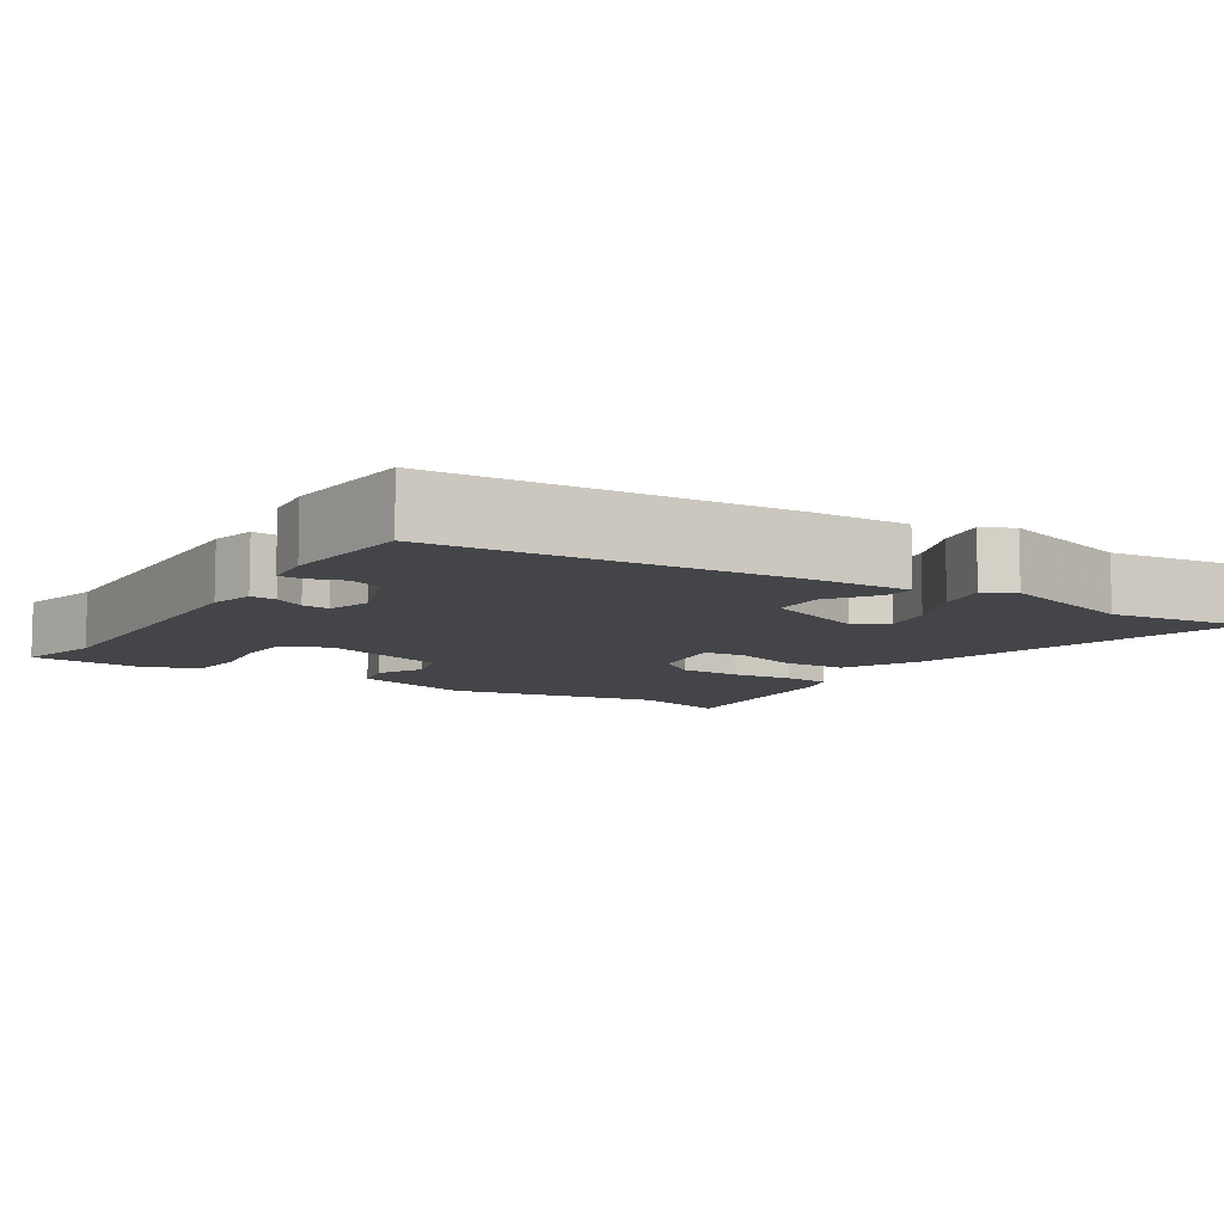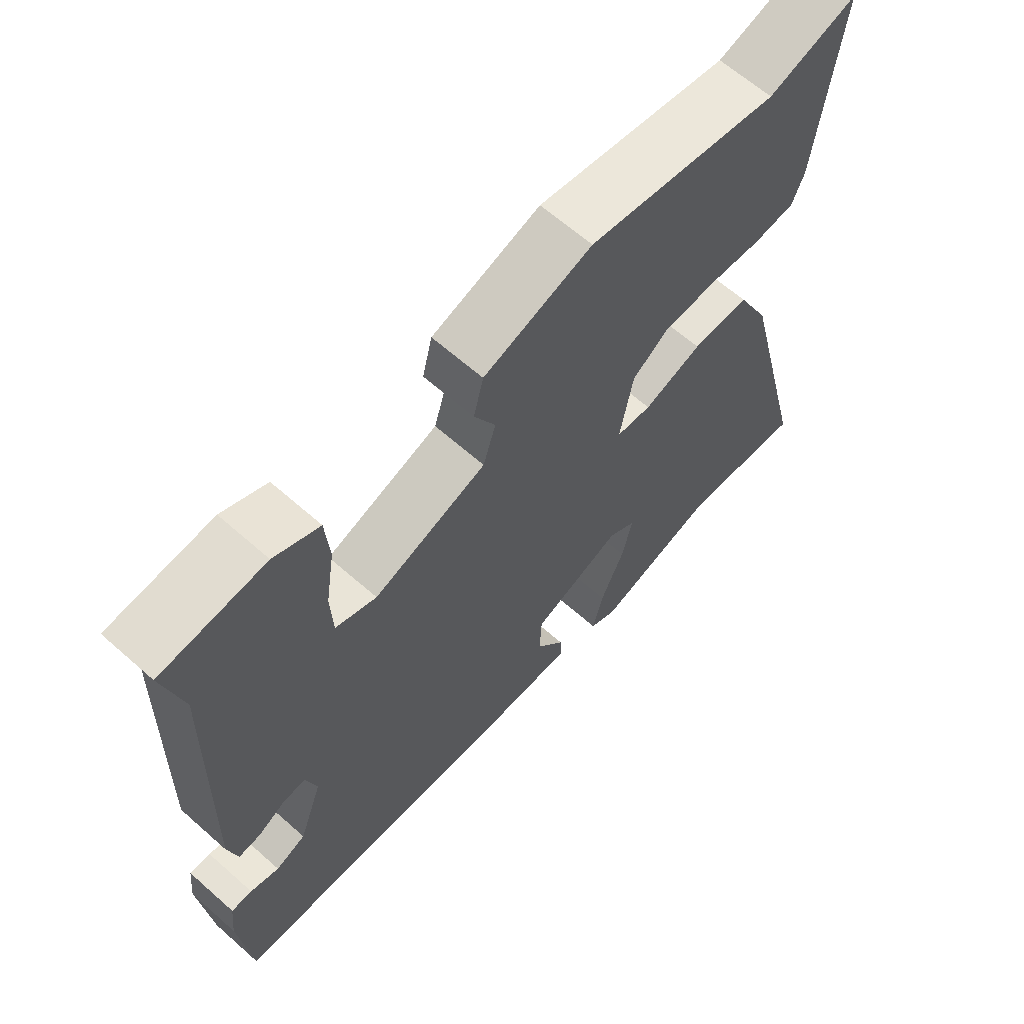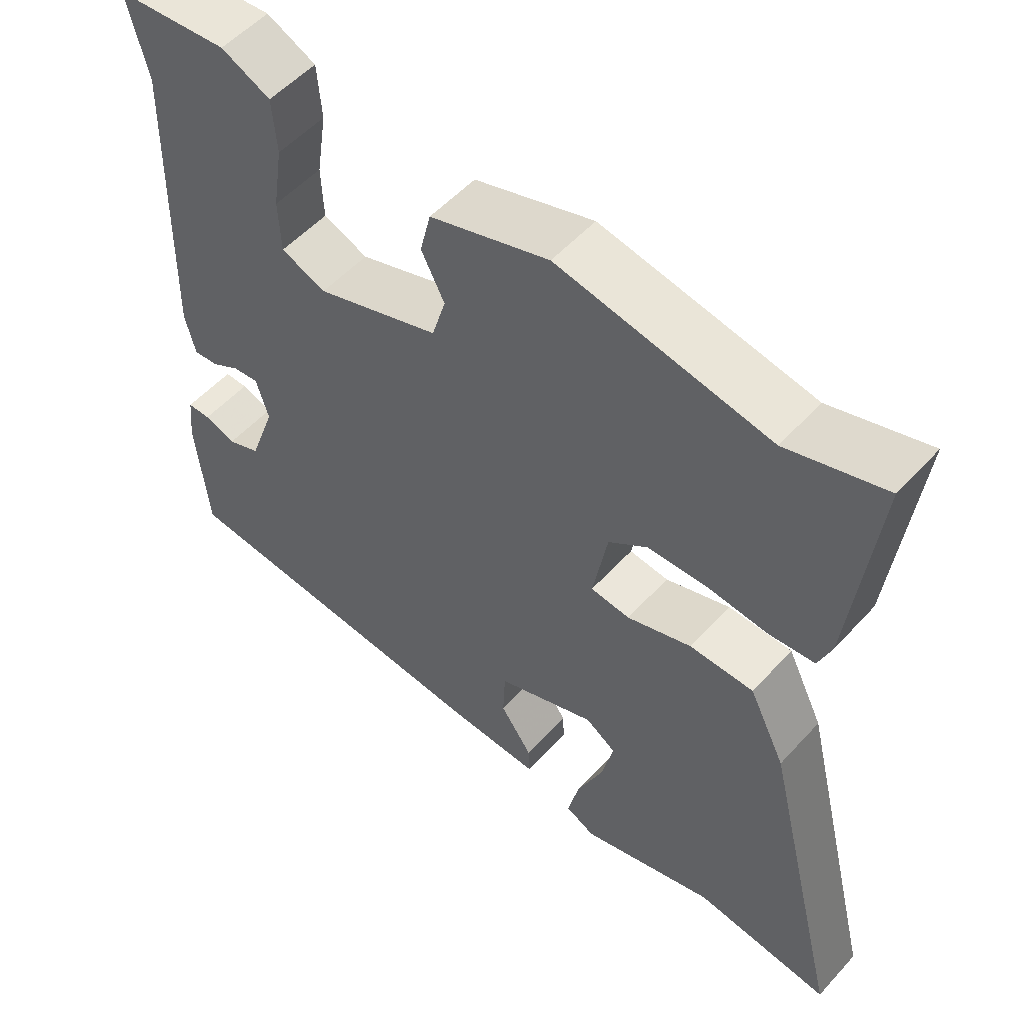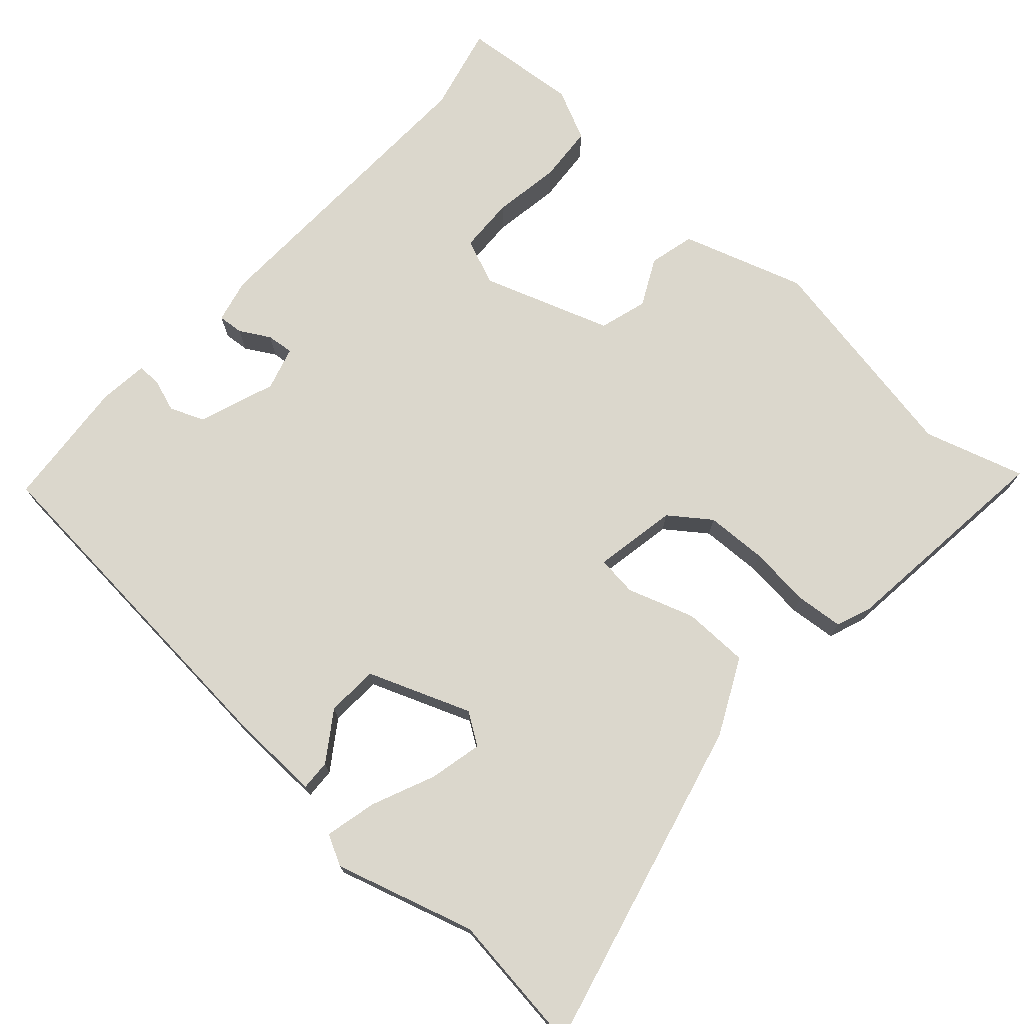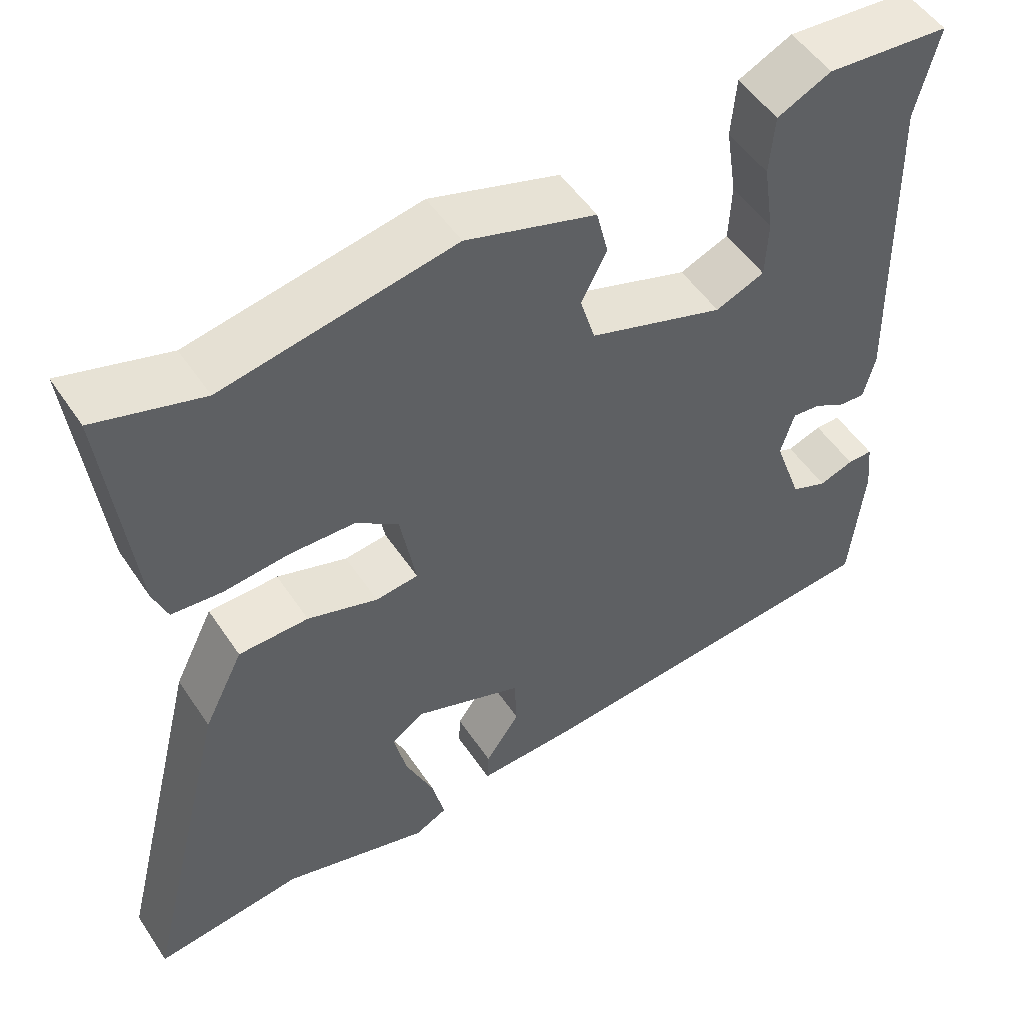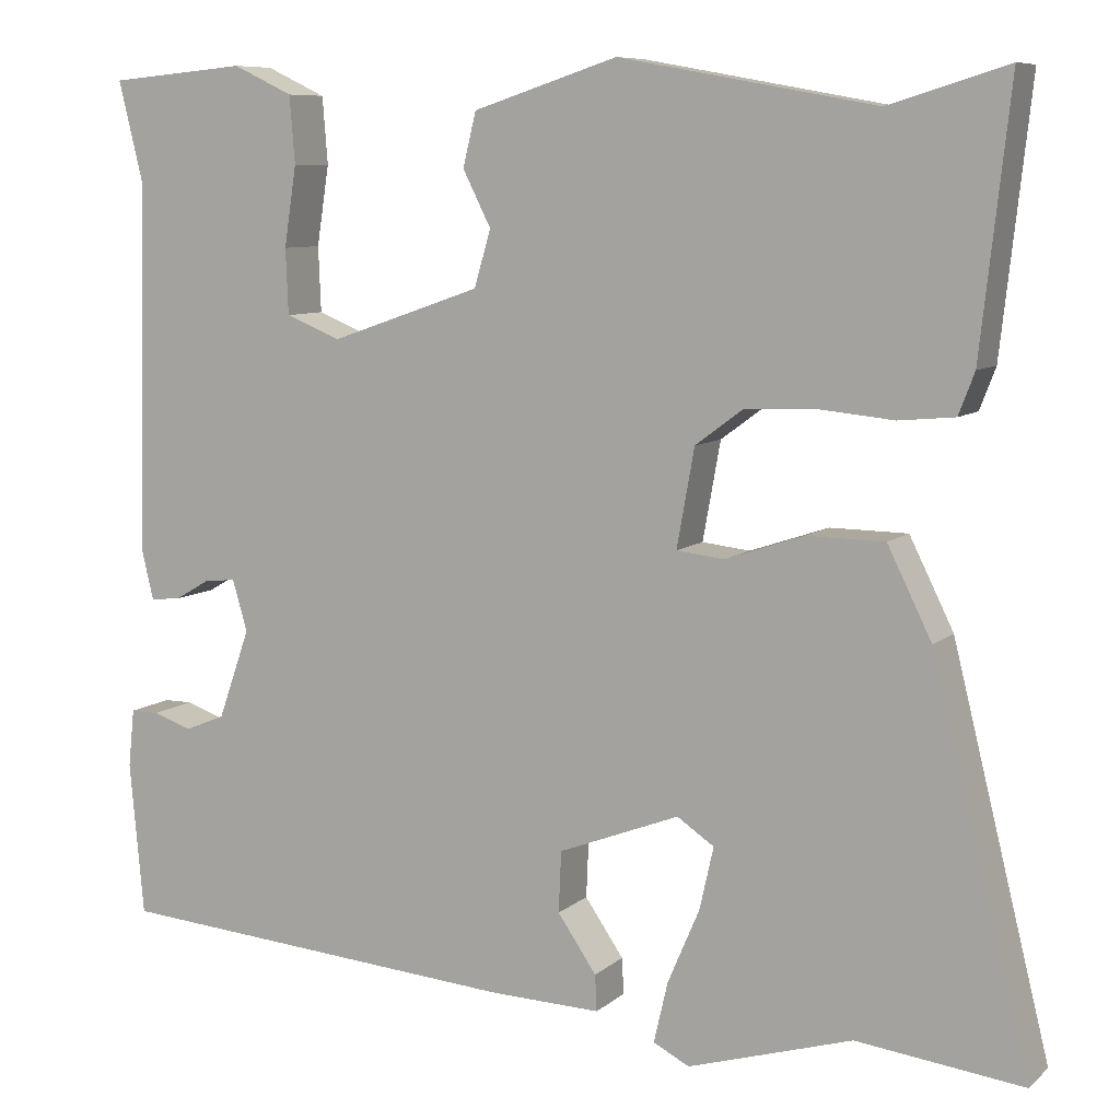
<metadata>
{"format":"obj","ext":"obj","renderer":"f3d","projection":"perspective","resolution":1024,"background":"white","views":[{"elev":-8.8,"azim":147.3,"up":"+Y"},{"elev":64.1,"azim":131.7,"up":"+Z"},{"elev":53.9,"azim":-138.8,"up":"+Z"},{"elev":73.2,"azim":-137.8,"up":"+Y"},{"elev":52.0,"azim":-32.9,"up":"+Z"},{"elev":8.3,"azim":-154.0,"up":"+Z"}]}
</metadata>
<code>
v 0.494 0.07 -0.457
v 0.032 0.07 -0.493
v -0.096 0.07 -0.497
v -0.094 0.07 -0.456
v -0.05 0.07 -0.392
v -0.053 0.07 -0.323
v -0.19 0.07 -0.27
v -0.232 0.07 -0.298
v -0.216 0.07 -0.369
v -0.18 0.07 -0.453
v -0.164 0.07 -0.522
v -0.205 0.07 -0.543
v -0.391 0.07 -0.487
v -0.579 0.07 -0.51
v -0.468 0.07 -0.063
v -0.418 0.07 0.038
v -0.33 0.07 0.039
v -0.241 0.07 0.009
v -0.187 0.07 0.015
v -0.207 0.07 0.126
v -0.261 0.07 0.166
v -0.343 0.07 0.169
v -0.426 0.07 0.161
v -0.489 0.07 0.167
v -0.507 0.07 0.214
v -0.54 0.07 0.512
v -0.406 0.07 0.471
v -0.116 0.07 0.524
v 0.048 0.07 0.471
v 0.063 0.07 0.41
v 0.031 0.07 0.347
v 0.05 0.07 0.283
v 0.221 0.07 0.224
v 0.283 0.07 0.249
v 0.286 0.07 0.323
v 0.272 0.07 0.414
v 0.278 0.07 0.49
v 0.346 0.07 0.522
v 0.502 0.07 0.508
v 0.474 0.07 0.393
v 0.486 0.07 -0.024
v 0.472 0.07 -0.083
v 0.438 0.07 -0.08
v 0.398 0.07 -0.057
v 0.362 0.07 -0.053
v 0.345 0.07 -0.111
v 0.381 0.07 -0.213
v 0.427 0.07 -0.232
v 0.471 0.07 -0.217
v 0.503 0.07 -0.217
v 0.51 0.07 -0.283
v 0.494 0 -0.457
v 0.032 0 -0.493
v -0.096 0 -0.497
v -0.094 0 -0.456
v -0.05 0 -0.392
v -0.053 0 -0.323
v -0.19 0 -0.27
v -0.232 0 -0.298
v -0.216 0 -0.369
v -0.18 0 -0.453
v -0.164 0 -0.522
v -0.205 0 -0.543
v -0.391 0 -0.487
v -0.579 0 -0.51
v -0.468 0 -0.063
v -0.418 0 0.038
v -0.33 0 0.039
v -0.241 0 0.009
v -0.187 0 0.015
v -0.207 0 0.126
v -0.261 0 0.166
v -0.343 0 0.169
v -0.426 0 0.161
v -0.489 0 0.167
v -0.507 0 0.214
v -0.54 0 0.512
v -0.406 0 0.471
v -0.116 0 0.524
v 0.048 0 0.471
v 0.063 0 0.41
v 0.031 0 0.347
v 0.05 0 0.283
v 0.221 0 0.224
v 0.283 0 0.249
v 0.286 0 0.323
v 0.272 0 0.414
v 0.278 0 0.49
v 0.346 0 0.522
v 0.502 0 0.508
v 0.474 0 0.393
v 0.486 0 -0.024
v 0.472 0 -0.083
v 0.438 0 -0.08
v 0.398 0 -0.057
v 0.362 0 -0.053
v 0.345 0 -0.111
v 0.381 0 -0.213
v 0.427 0 -0.232
v 0.471 0 -0.217
v 0.503 0 -0.217
v 0.51 0 -0.283
f 2 3 4
f 1 2 4
f 51 1 4
f 50 51 4
f 49 50 4
f 48 49 4
f 47 48 4 5
f 46 47 5 6
f 45 46 6 7
f 42 43 44
f 41 42 44
f 40 41 44
f 40 44 45
f 39 40 45
f 38 39 45
f 37 38 45
f 36 37 45
f 35 36 45
f 34 35 45
f 33 34 45 7
f 29 30 31
f 28 29 31
f 27 28 31
f 27 31 32
f 26 27 32
f 25 26 32
f 24 25 32
f 23 24 32
f 22 23 32
f 21 22 32 33
f 16 17 18
f 15 16 18
f 14 15 18
f 13 14 18
f 13 18 19
f 11 12 13
f 10 11 13
f 9 10 13
f 8 9 13
f 8 13 19
f 7 8 19
f 33 7 19
f 20 21 33
f 19 20 33
f 55 54 53
f 55 53 52
f 55 52 102
f 55 102 101
f 55 101 100
f 55 100 99
f 56 55 99 98
f 57 56 98 97
f 58 57 97 96
f 95 94 93
f 95 93 92
f 95 92 91
f 96 95 91
f 96 91 90
f 96 90 89
f 96 89 88
f 96 88 87
f 96 87 86
f 96 86 85
f 58 96 85 84
f 82 81 80
f 82 80 79
f 82 79 78
f 83 82 78
f 83 78 77
f 83 77 76
f 83 76 75
f 83 75 74
f 83 74 73
f 84 83 73 72
f 69 68 67
f 69 67 66
f 69 66 65
f 69 65 64
f 70 69 64
f 64 63 62
f 64 62 61
f 64 61 60
f 64 60 59
f 70 64 59
f 70 59 58
f 70 58 84
f 84 72 71
f 84 71 70
f 1 52 53 2
f 2 53 54 3
f 3 54 55 4
f 4 55 56 5
f 5 56 57 6
f 6 57 58 7
f 7 58 59 8
f 8 59 60 9
f 9 60 61 10
f 10 61 62 11
f 11 62 63 12
f 12 63 64 13
f 13 64 65 14
f 14 65 66 15
f 15 66 67 16
f 16 67 68 17
f 17 68 69 18
f 18 69 70 19
f 19 70 71 20
f 20 71 72 21
f 21 72 73 22
f 22 73 74 23
f 23 74 75 24
f 24 75 76 25
f 25 76 77 26
f 26 77 78 27
f 27 78 79 28
f 28 79 80 29
f 29 80 81 30
f 30 81 82 31
f 31 82 83 32
f 32 83 84 33
f 33 84 85 34
f 34 85 86 35
f 35 86 87 36
f 36 87 88 37
f 37 88 89 38
f 38 89 90 39
f 39 90 91 40
f 40 91 92 41
f 41 92 93 42
f 42 93 94 43
f 43 94 95 44
f 44 95 96 45
f 45 96 97 46
f 46 97 98 47
f 47 98 99 48
f 48 99 100 49
f 49 100 101 50
f 50 101 102 51
f 51 102 52 1

</code>
